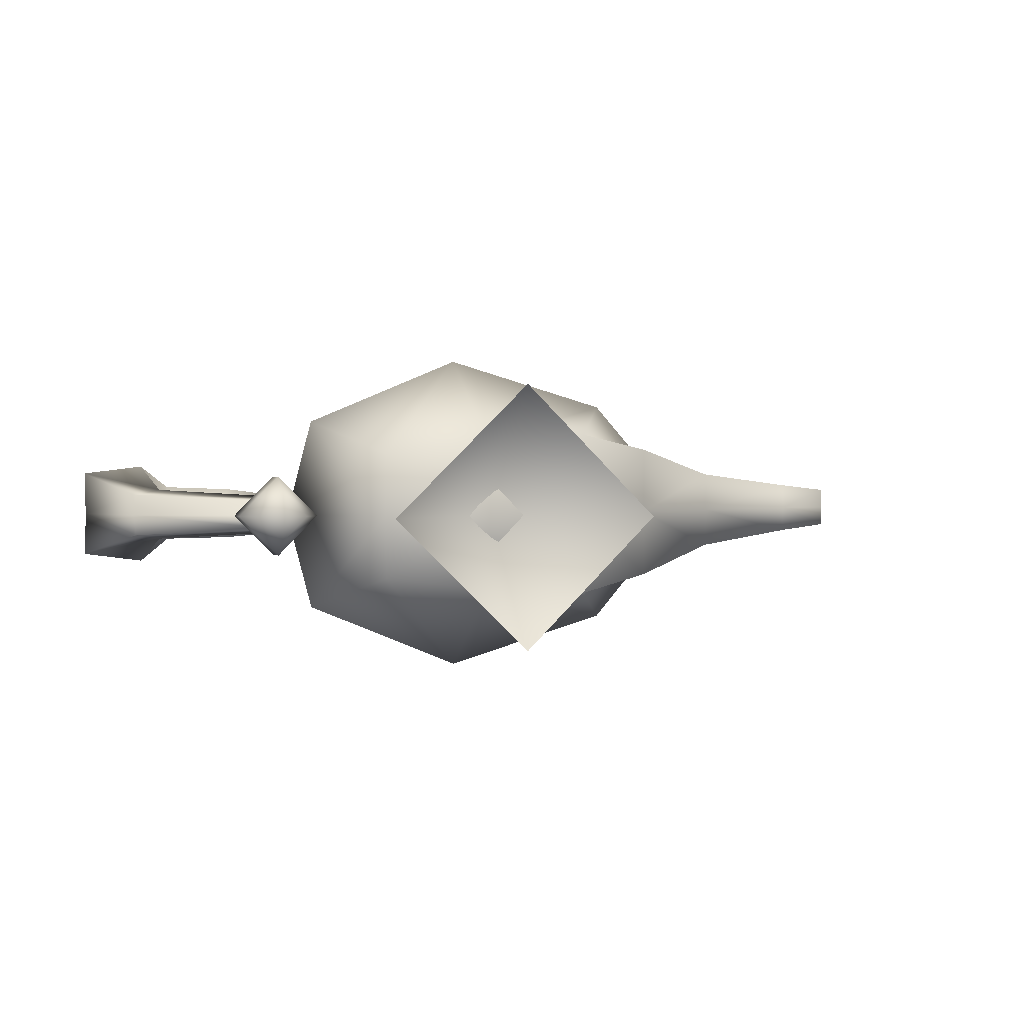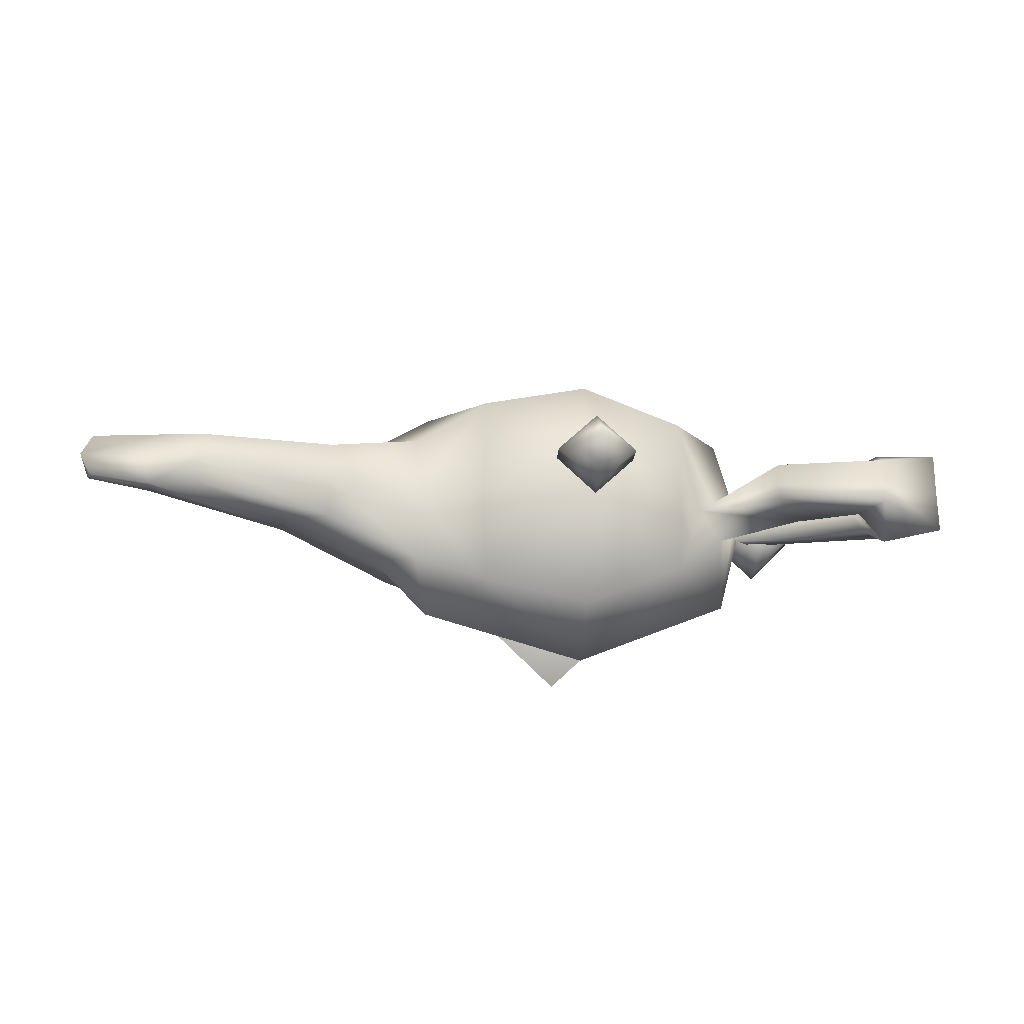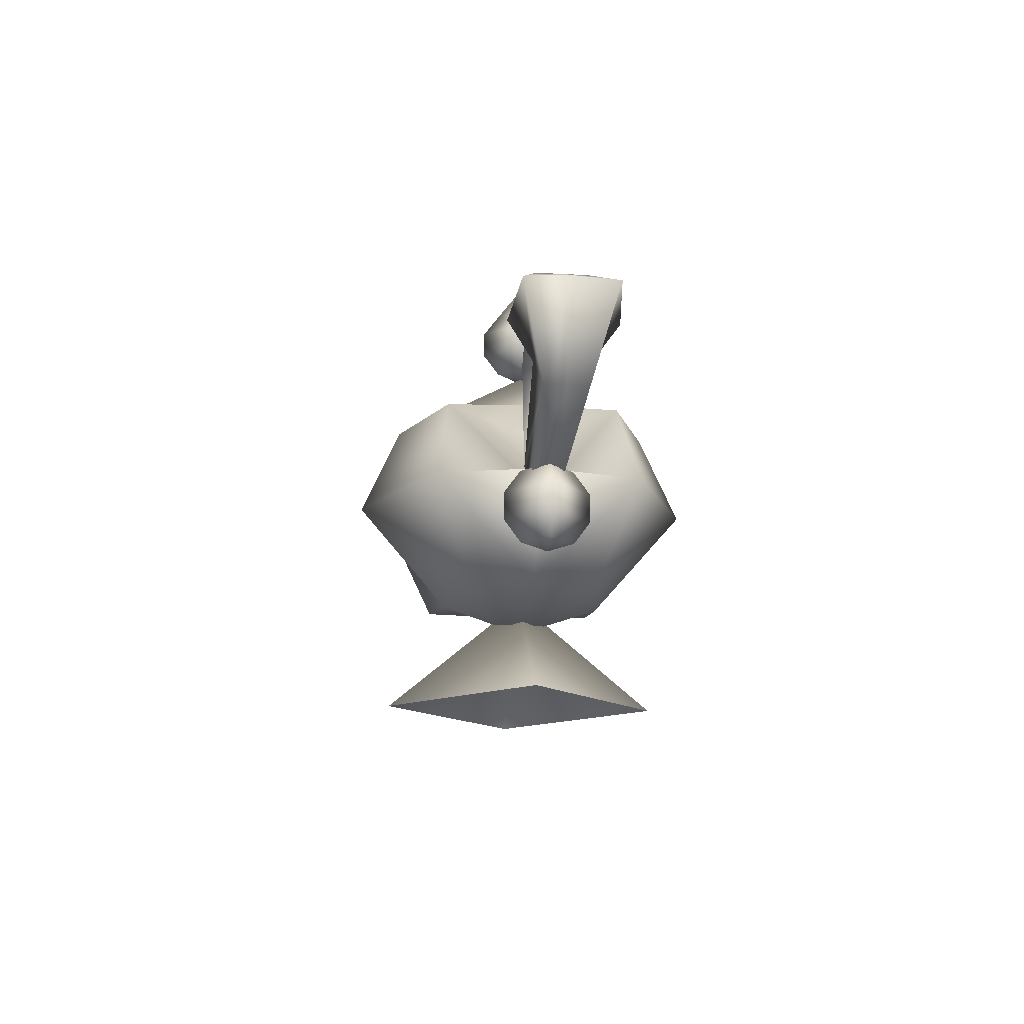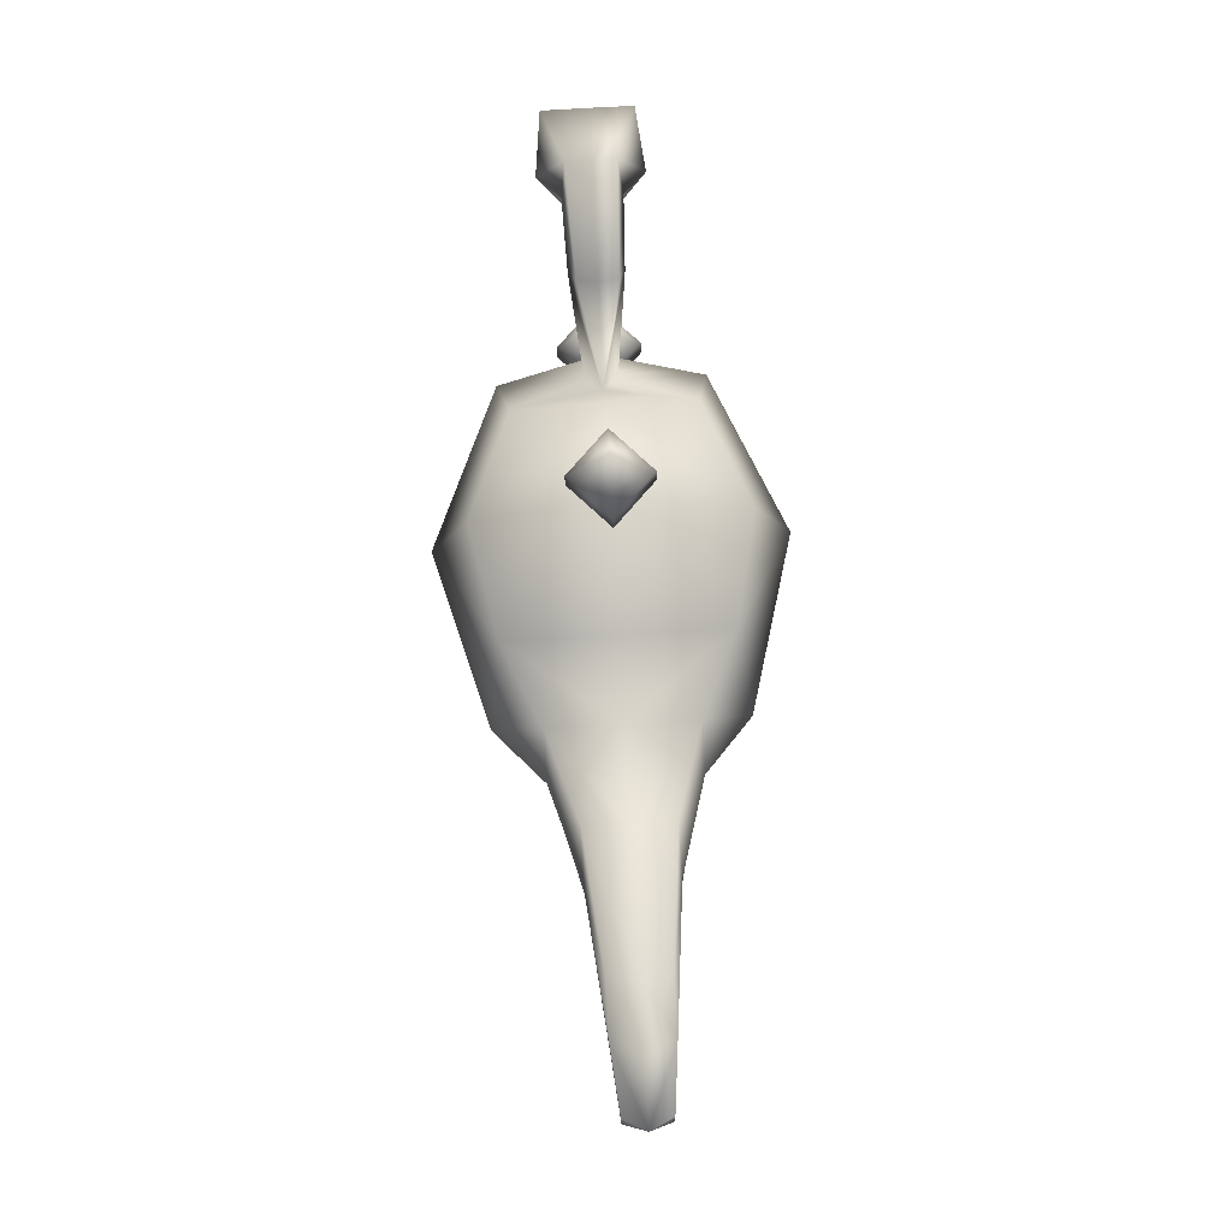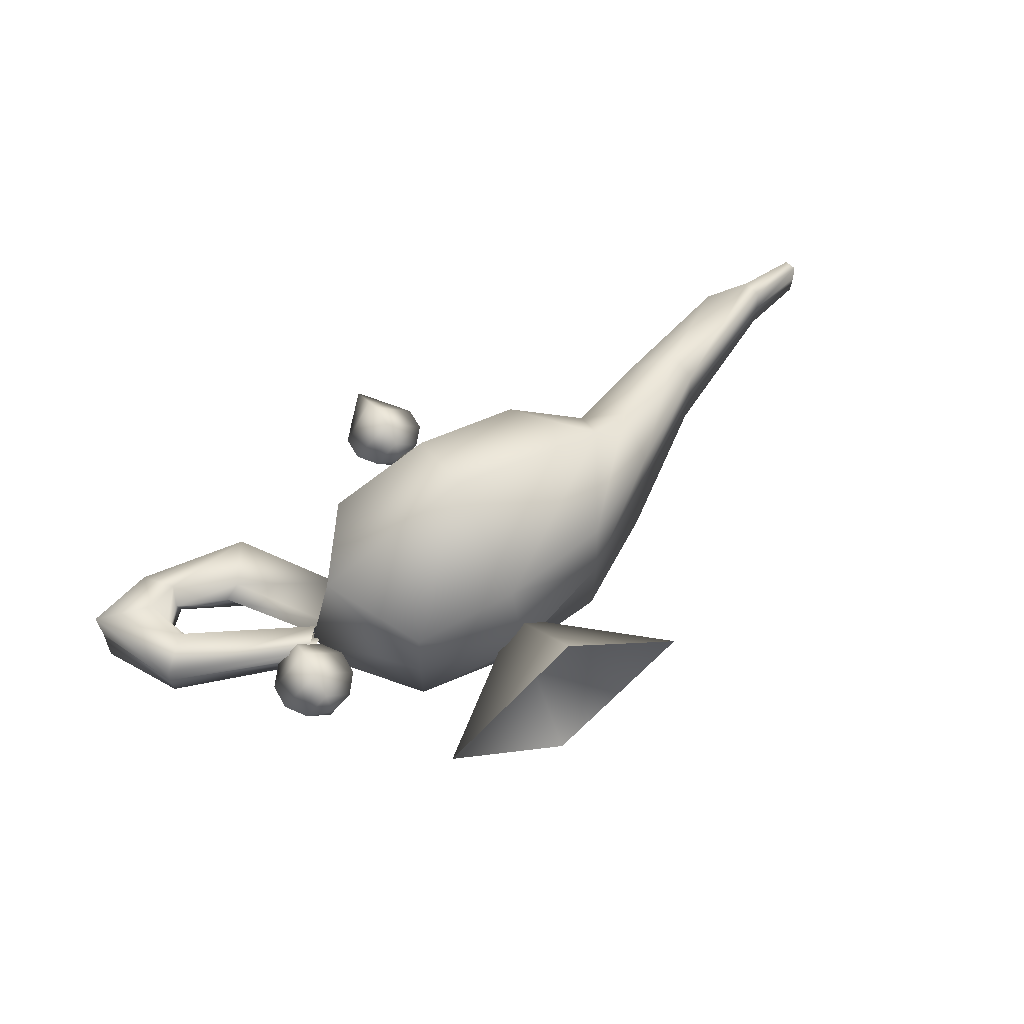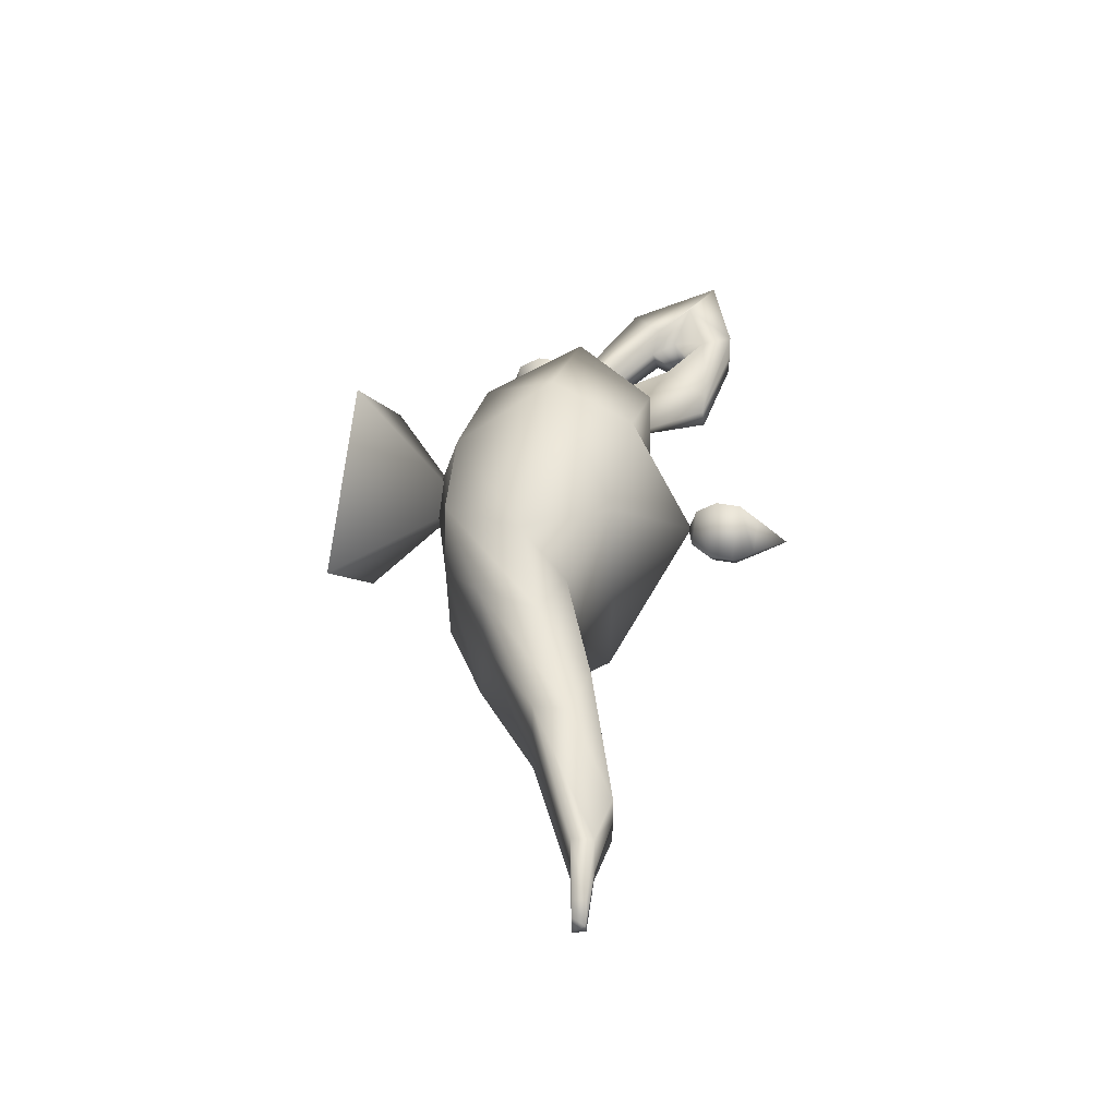
<metadata>
{"format":"obj","ext":"obj","renderer":"f3d","projection":"perspective","resolution":1024,"background":"white","views":[{"elev":1.4,"azim":-19.6,"up":"+Z"},{"elev":-22.7,"azim":176.0,"up":"+Z"},{"elev":-15.3,"azim":-96.6,"up":"+Y"},{"elev":75.0,"azim":86.7,"up":"+Y"},{"elev":61.0,"azim":-29.7,"up":"+Z"},{"elev":41.0,"azim":102.5,"up":"+Z"}]}
</metadata>
<code>
o Sphere
v 0.2149 4.299 -0
v 0.3477 4.127 -0
v 0.3477 3.915 -0
v 0.2149 3.744 -0
v 0 4.567 -0
v 0 3.678 -0
v -0.2149 4.299 -0
v -0.3477 4.127 -0
v -0.3477 3.915 -0
v -0.2149 3.744 -0
v -1.149 2.774 -0
v -0.8968 1.592 -0
v -0.9069 3.154 -0
v 1.058 1.693 -0
v 0.9673 3.174 -0
v 0 3.702 -0
v 0.06044 1.336 -0
v -1.606 2.378 -0
v 1.89 2.257 -0
v 1.603 2.965 -0
v 2.863 2.894 -0
v 2.399 3.284 -0
v 4.047 3.463 -0
v 3.583 3.701 -0
v 4.102 3.666 -0
v 4.579 3.586 -0
v 4.634 3.708 -0
v -1.545 2.367 -0
v -1.748 3.519 -0
v -2.135 3.134 -0
v -2.718 3.631 -0
v -2.581 3.31 -0
v -3.295 3.382 -0
v -2.809 3.052 -0
v -2.956 2.644 -0
v -2.591 2.872 -0
v -1.746 2.222 -0
v -1.502 2.375 -0
v 1.295 0.6778 -0
v -1.062 0.6778 -0
v 0.116 1.633 -0
v -1.582 2.291 -0
v -1.448 2.107 -0
v -1.448 1.88 -0
v -1.582 1.696 -0
v -1.798 2.361 -0
v -1.798 1.626 -0
v -2.014 2.291 -0
v -2.147 2.107 -0
v -2.147 1.88 -0
v -2.014 1.696 -0
v 0 4.127 0.3335
v 0 3.915 0.3335
v 0 3.744 0.2061
v 0 4.299 0.2061
v -0.8808 1.608 0.5568
v 1.042 1.709 0.7347
v 0.9514 3.158 0.8977
v 0.06044 1.56 0.6739
v 0 3.136 1.098
v -1.413 2.344 0.1369
v 1.483 2.469 1.016
v 2.822 3.185 0.362
v 0 2.418 1.427
v 1.978 2.736 0.6011
v 1.869 2.201 0.602
v 1.587 2.894 0.602
v 4.006 3.641 0.241
v 2.851 2.895 0.3594
v 2.397 3.276 0.3594
v 4.035 3.464 0.2402
v 3.581 3.697 0.2402
v 4.539 3.693 0.1874
v 4.568 3.587 0.1865
v -0.8909 3.138 0.7347
v -1.383 2.378 0.8518
v -1.77 3.535 0.1672
v -2.009 3.112 0.2259
v -2.733 3.622 0.2069
v -2.538 3.38 0.2444
v -3.308 3.356 0.3757
v -2.812 3.19 0.4389
v -2.942 2.628 0.1786
v -2.684 2.911 0.2249
v -1.737 2.211 0.1247
v -1.564 2.401 0.1556
v 0.116 0.6778 1.149
v -1.798 2.107 0.3497
v -1.798 1.88 0.3497
v -1.798 1.696 0.2161
v -1.798 2.291 0.2161
v 0 4.127 -0.3335
v 0 3.915 -0.3335
v 0 3.744 -0.2061
v 0 4.299 -0.2061
v -0.8808 1.608 -0.5568
v 1.042 1.709 -0.7347
v 0.9514 3.158 -0.8977
v 0.06044 1.56 -0.6739
v 0 3.136 -1.098
v -1.413 2.344 -0.1369
v 1.483 2.469 -1.016
v 2.822 3.185 -0.362
v 0 2.418 -1.427
v 1.978 2.736 -0.6011
v 1.869 2.201 -0.602
v 1.587 2.894 -0.602
v 4.006 3.641 -0.241
v 2.851 2.895 -0.3594
v 2.397 3.276 -0.3594
v 4.035 3.464 -0.2402
v 3.581 3.697 -0.2402
v 4.539 3.693 -0.1874
v 4.568 3.587 -0.1865
v -0.8909 3.138 -0.7347
v -1.383 2.378 -0.8518
v -1.77 3.535 -0.1672
v -2.009 3.112 -0.2259
v -2.733 3.622 -0.2069
v -2.538 3.38 -0.2444
v -3.308 3.356 -0.3757
v -2.812 3.19 -0.4389
v -2.942 2.628 -0.1786
v -2.684 2.911 -0.2249
v -1.737 2.211 -0.1247
v -1.564 2.401 -0.1556
v 0.116 0.6778 -1.149
v -1.798 2.107 -0.3497
v -1.798 1.88 -0.3497
v -1.798 1.696 -0.2161
v -1.798 2.291 -0.2161
g Sphere_Sphere_Material.002
f 25 23 26 27
f 28 11 29 30
f 30 29 31 32
f 34 33 35 36
f 32 31 33 34
f 36 35 37 38
f 6 4 54
f 53 3 2 52
f 55 1 5
f 54 4 3 53
f 52 2 1 55
f 10 54 53 9
f 8 52 55 7
f 6 54 10
f 9 53 52 8
f 7 55 5
f 11 29 77
f 64 62 58 60
f 60 16 13 75
f 59 17 14 57
f 62 65 67 58
f 56 12 17 59
f 58 15 16 60
f 76 64 60 75
f 56 59 64 76
f 57 66 65 62
f 59 57 62 64
f 12 56 76 18
f 67 70 22 20
f 65 63 70 67
f 58 67 20 15
f 14 19 66 57
f 70 72 24 22
f 63 68 72 70
f 66 69 63 65
f 19 21 69 66
f 68 25 24 72
f 69 71 68 63
f 21 23 71 69
f 74 26 27 73
f 23 26 74 71
f 71 74 73 68
f 68 73 27 25
f 11 75 13
f 61 76 75 11
f 28 18 76 61
f 78 80 32 30
f 61 78 30 28
f 11 77 78 61
f 79 81 82 80
f 29 31 79 77
f 77 79 80 78
f 80 82 34 32
f 31 33 81 79
f 84 86 38 36
f 82 84 36 34
f 33 35 83 81
f 81 83 84 82
f 89 44 43 88
f 35 37 85 83
f 83 85 86 84
f 87 39 41
f 40 87 41
f 47 45 90
f 91 42 46
f 90 45 44 89
f 88 43 42 91
f 51 90 89 50
f 49 88 91 48
f 47 90 51
f 50 89 88 49
f 48 91 46
f 6 94 4
f 93 92 2 3
f 95 5 1
f 94 93 3 4
f 92 95 1 2
f 10 9 93 94
f 8 7 95 92
f 6 10 94
f 9 8 92 93
f 7 5 95
f 11 117 29
f 104 100 98 102
f 100 115 13 16
f 99 97 14 17
f 102 98 107 105
f 96 99 17 12
f 98 100 16 15
f 116 115 100 104
f 96 116 104 99
f 97 102 105 106
f 99 104 102 97
f 12 18 116 96
f 107 20 22 110
f 105 107 110 103
f 98 15 20 107
f 14 97 106 19
f 110 22 24 112
f 103 110 112 108
f 106 105 103 109
f 19 106 109 21
f 108 112 24 25
f 109 103 108 111
f 21 109 111 23
f 114 113 27 26
f 23 111 114 26
f 111 108 113 114
f 108 25 27 113
f 11 13 115
f 101 11 115 116
f 28 101 116 18
f 118 30 32 120
f 101 28 30 118
f 11 101 118 117
f 119 120 122 121
f 29 117 119 31
f 117 118 120 119
f 120 32 34 122
f 31 119 121 33
f 124 36 38 126
f 122 34 36 124
f 33 121 123 35
f 121 122 124 123
f 129 128 43 44
f 35 123 125 37
f 123 124 126 125
f 127 41 39
f 40 41 127
f 47 130 45
f 131 46 42
f 130 129 44 45
f 128 131 42 43
f 51 50 129 130
f 49 48 131 128
f 47 51 130
f 50 49 128 129
f 48 46 131

</code>
